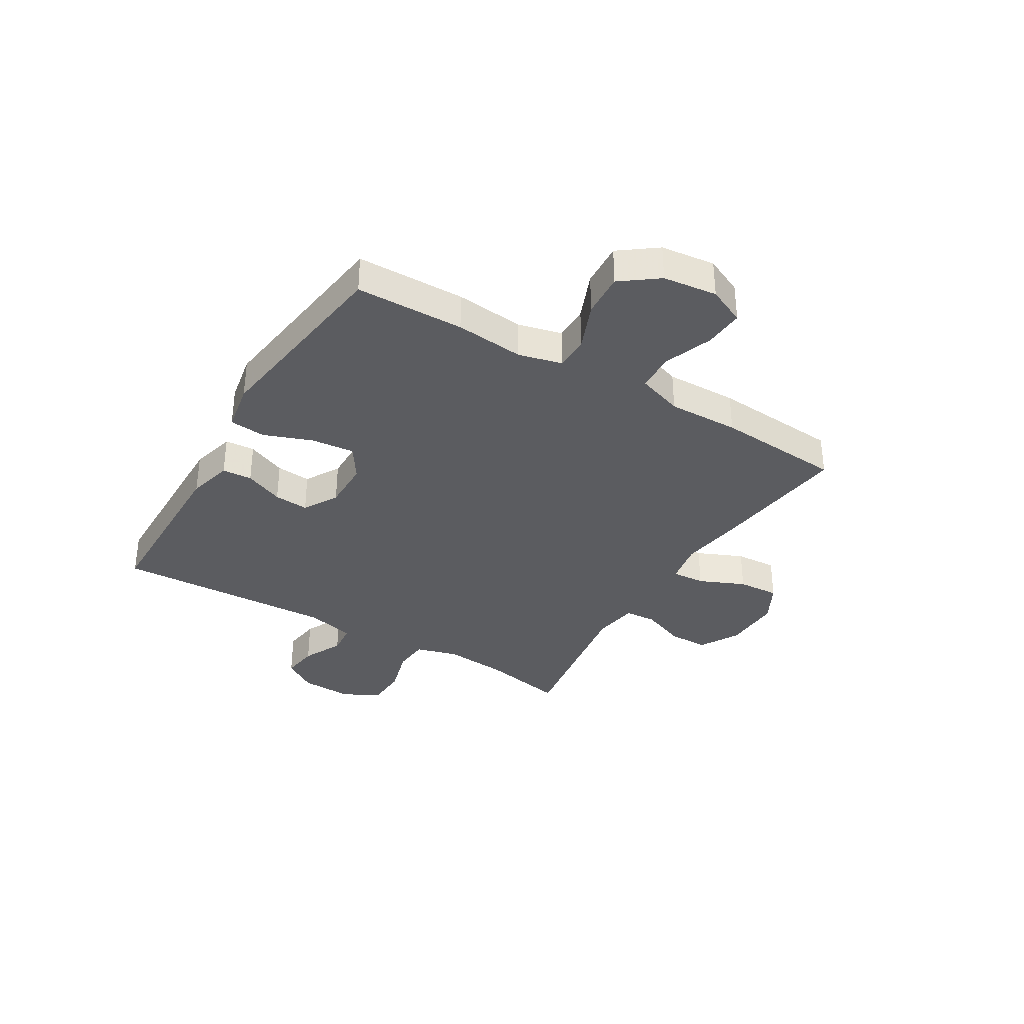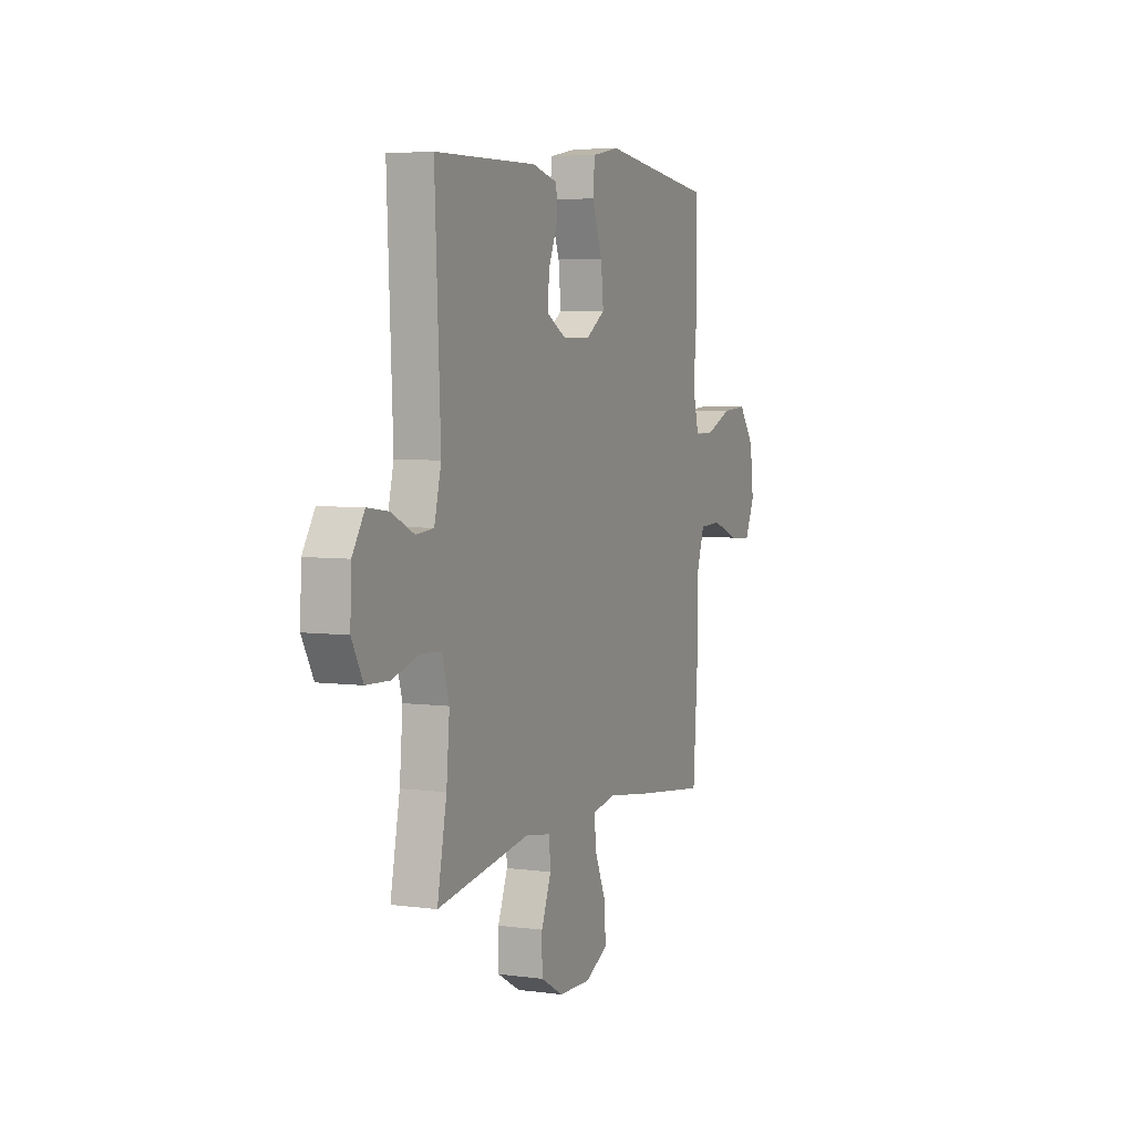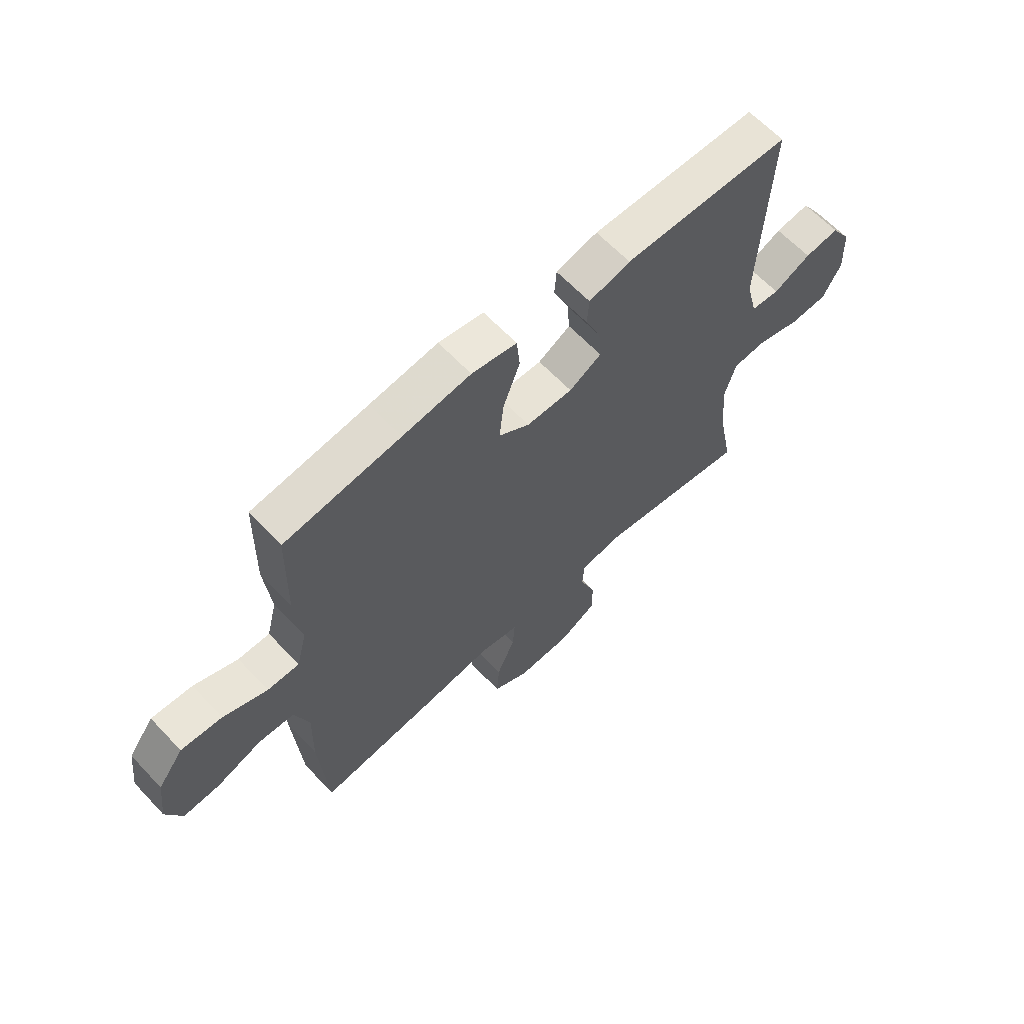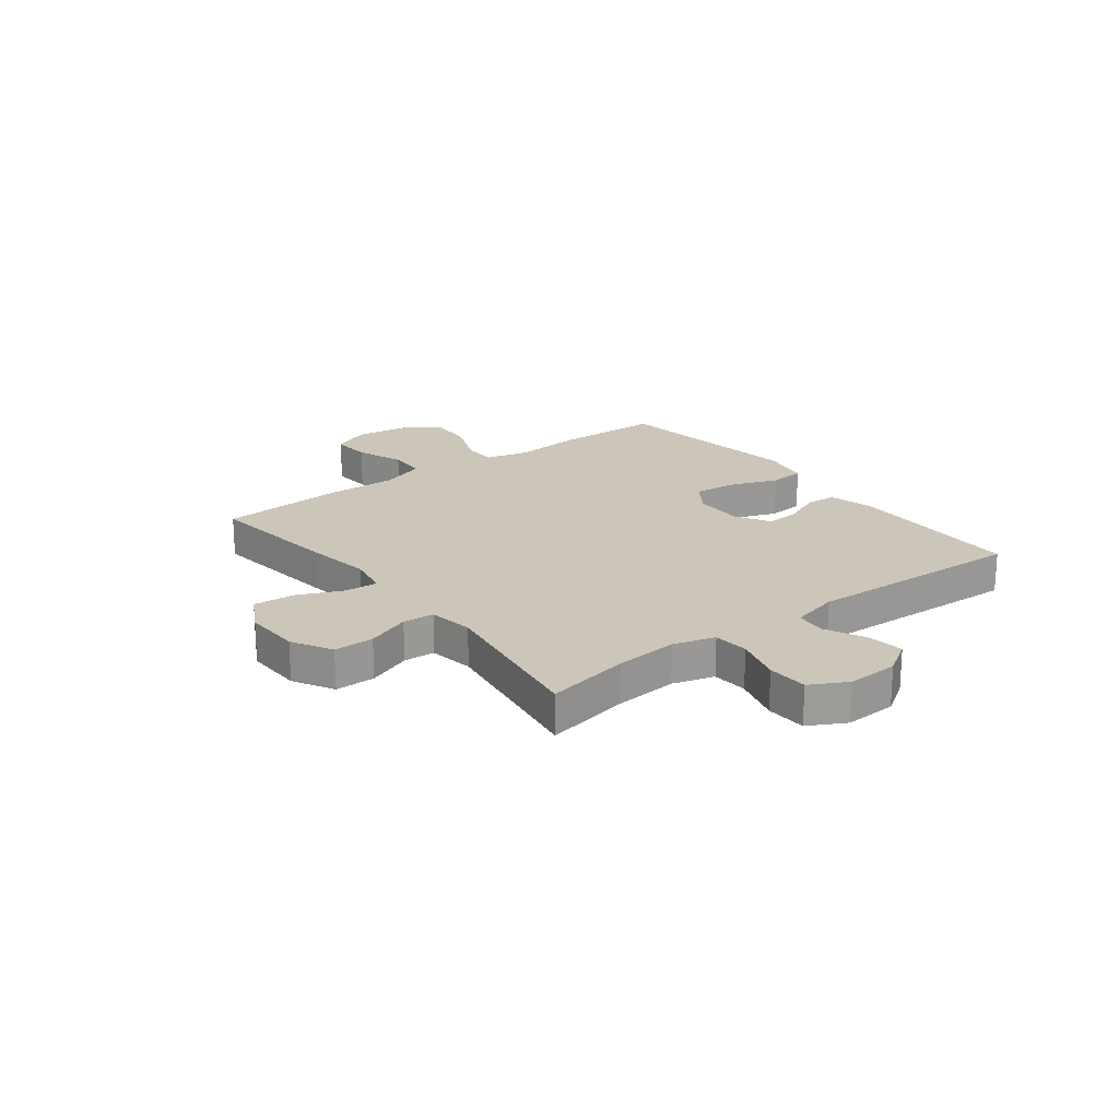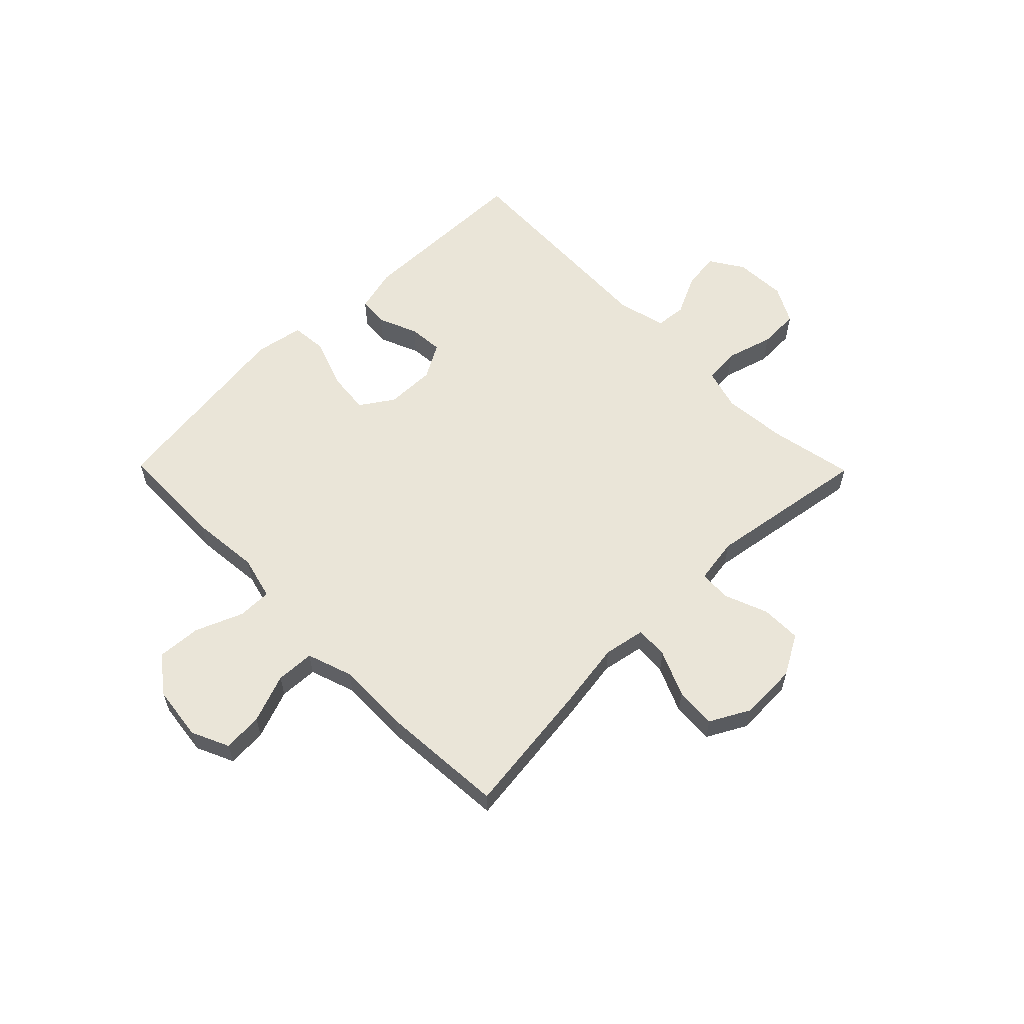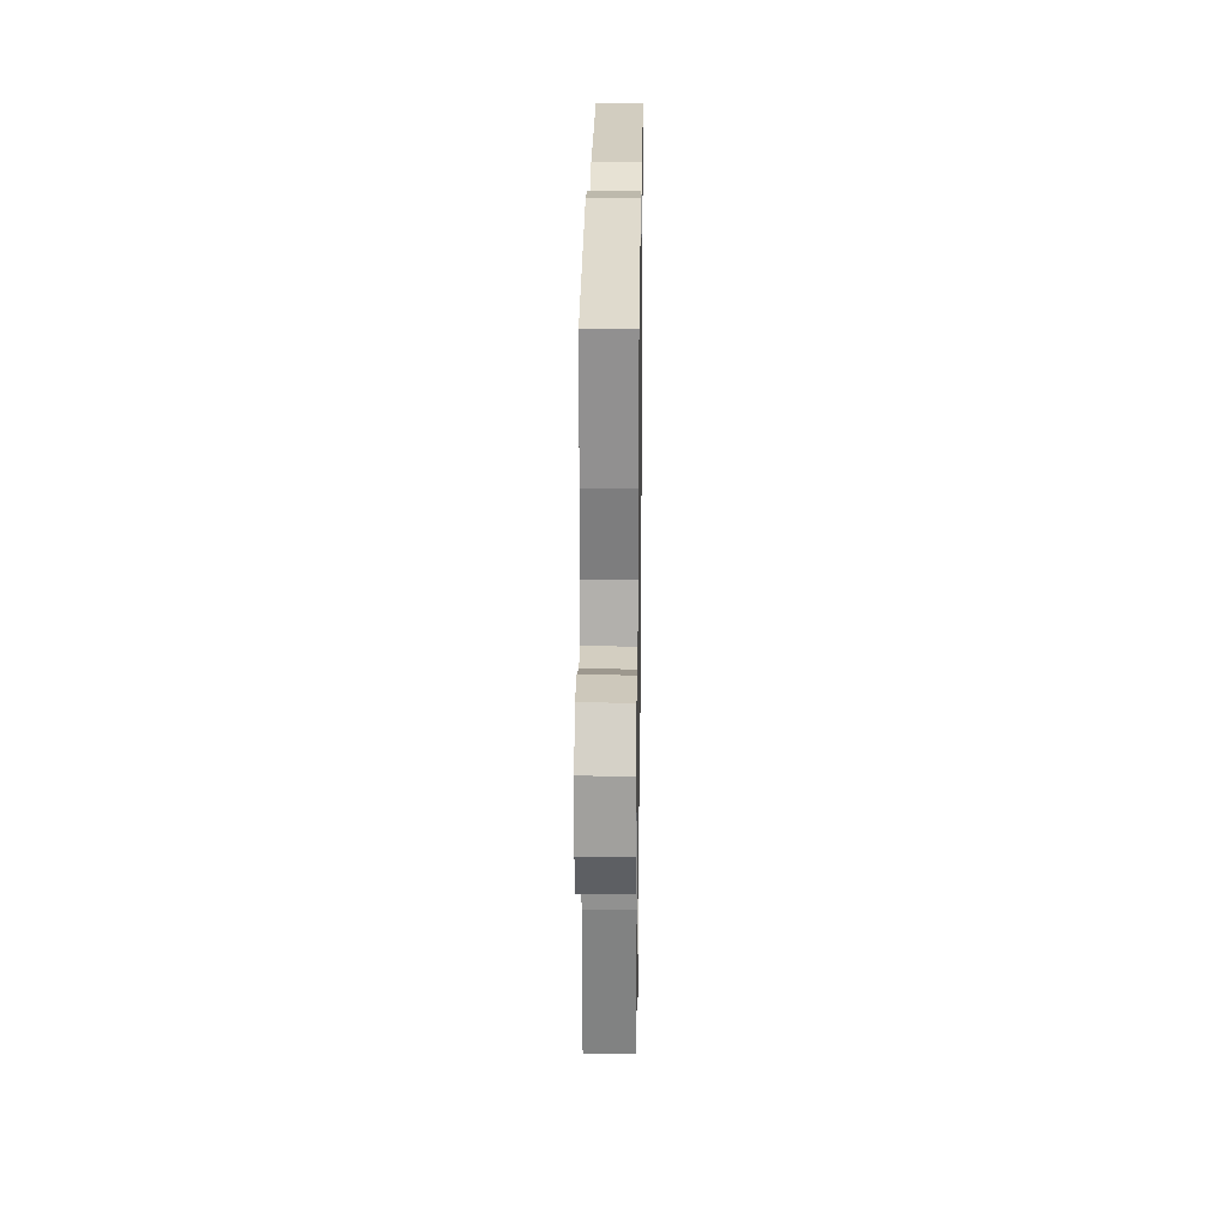
<metadata>
{"format":"obj","ext":"obj","renderer":"f3d","projection":"perspective","resolution":1024,"background":"white","views":[{"elev":-35.1,"azim":59.0,"up":"+Y"},{"elev":5.1,"azim":-67.2,"up":"+Z"},{"elev":63.2,"azim":136.8,"up":"+Z"},{"elev":20.8,"azim":-127.4,"up":"+Y"},{"elev":59.0,"azim":135.5,"up":"+Y"},{"elev":25.3,"azim":90.8,"up":"+Z"}]}
</metadata>
<code>
v 0.5 0.07 -0.5
v 0.252 0.07 -0.469
v 0.132 0.07 -0.451
v 0.056 0.07 -0.465
v 0.06 0.07 -0.525
v 0.096 0.07 -0.608
v 0.101 0.07 -0.683
v 0.03 0.07 -0.721
v -0.075 0.07 -0.718
v -0.148 0.07 -0.677
v -0.148 0.07 -0.604
v -0.117 0.07 -0.524
v -0.121 0.07 -0.467
v -0.203 0.07 -0.454
v -0.5 0.07 -0.5
v -0.47 0.07 -0.347
v -0.46 0.07 -0.232
v -0.482 0.07 -0.156
v -0.547 0.07 -0.151
v -0.633 0.07 -0.176
v -0.707 0.07 -0.173
v -0.743 0.07 -0.106
v -0.739 0.07 -0.012
v -0.7 0.07 0.049
v -0.633 0.07 0.04
v -0.56 0.07 0.005
v -0.504 0.07 0.01
v -0.482 0.07 0.098
v -0.5 0.07 0.5
v -0.175 0.07 0.504
v -0.094 0.07 0.483
v -0.09 0.07 0.429
v -0.12 0.07 0.358
v -0.125 0.07 0.295
v -0.062 0.07 0.259
v 0.028 0.07 0.26
v 0.088 0.07 0.3
v 0.08 0.07 0.378
v 0.047 0.07 0.467
v 0.053 0.07 0.532
v 0.141 0.07 0.548
v 0.274 0.07 0.53
v 0.5 0.07 0.5
v 0.504 0.07 0.303
v 0.492 0.07 0.178
v 0.512 0.07 0.099
v 0.574 0.07 0.099
v 0.66 0.07 0.134
v 0.74 0.07 0.139
v 0.79 0.07 0.072
v 0.802 0.07 -0.026
v 0.771 0.07 -0.094
v 0.699 0.07 -0.089
v 0.611 0.07 -0.056
v 0.541 0.07 -0.059
v 0.513 0.07 -0.142
v 0.516 0.07 -0.271
v 0.5 0 -0.5
v 0.252 0 -0.469
v 0.132 0 -0.451
v 0.056 0 -0.465
v 0.06 0 -0.525
v 0.096 0 -0.608
v 0.101 0 -0.683
v 0.03 0 -0.721
v -0.075 0 -0.718
v -0.148 0 -0.677
v -0.148 0 -0.604
v -0.117 0 -0.524
v -0.121 0 -0.467
v -0.203 0 -0.454
v -0.5 0 -0.5
v -0.47 0 -0.347
v -0.46 0 -0.232
v -0.482 0 -0.156
v -0.547 0 -0.151
v -0.633 0 -0.176
v -0.707 0 -0.173
v -0.743 0 -0.106
v -0.739 0 -0.012
v -0.7 0 0.049
v -0.633 0 0.04
v -0.56 0 0.005
v -0.504 0 0.01
v -0.482 0 0.098
v -0.5 0 0.5
v -0.175 0 0.504
v -0.094 0 0.483
v -0.09 0 0.429
v -0.12 0 0.358
v -0.125 0 0.295
v -0.062 0 0.259
v 0.028 0 0.26
v 0.088 0 0.3
v 0.08 0 0.378
v 0.047 0 0.467
v 0.053 0 0.532
v 0.141 0 0.548
v 0.274 0 0.53
v 0.5 0 0.5
v 0.504 0 0.303
v 0.492 0 0.178
v 0.512 0 0.099
v 0.574 0 0.099
v 0.66 0 0.134
v 0.74 0 0.139
v 0.79 0 0.072
v 0.802 0 -0.026
v 0.771 0 -0.094
v 0.699 0 -0.089
v 0.611 0 -0.056
v 0.541 0 -0.059
v 0.513 0 -0.142
v 0.516 0 -0.271
f 56 57 1 2
f 55 56 2 3
f 51 52 53 54
f 51 54 55
f 50 51 55
f 47 48 49 50
f 46 47 50 55
f 45 46 55 3
f 42 43 44 45
f 38 39 40 41
f 37 38 41 42
f 30 31 32 33
f 28 29 30 33
f 27 28 33 34
f 23 24 25 26
f 23 26 27
f 22 23 27
f 19 20 21 22
f 18 19 22 27
f 17 18 27 34
f 14 15 16
f 13 14 16 17
f 9 10 11 12
f 9 12 13
f 8 9 13
f 5 6 7 8
f 4 5 8 13
f 37 42 45 3
f 13 17 34 35
f 13 35 36
f 13 36 37
f 3 4 13 37
f 59 58 114 113
f 60 59 113 112
f 111 110 109 108
f 112 111 108
f 112 108 107
f 107 106 105 104
f 112 107 104 103
f 60 112 103 102
f 102 101 100 99
f 98 97 96 95
f 99 98 95 94
f 90 89 88 87
f 90 87 86 85
f 91 90 85 84
f 83 82 81 80
f 84 83 80
f 84 80 79
f 79 78 77 76
f 84 79 76 75
f 91 84 75 74
f 73 72 71
f 74 73 71 70
f 69 68 67 66
f 70 69 66
f 70 66 65
f 65 64 63 62
f 70 65 62 61
f 60 102 99 94
f 92 91 74 70
f 93 92 70
f 94 93 70
f 94 70 61 60
f 1 58 59 2
f 2 59 60 3
f 3 60 61 4
f 4 61 62 5
f 5 62 63 6
f 6 63 64 7
f 7 64 65 8
f 8 65 66 9
f 9 66 67 10
f 10 67 68 11
f 11 68 69 12
f 12 69 70 13
f 13 70 71 14
f 14 71 72 15
f 15 72 73 16
f 16 73 74 17
f 17 74 75 18
f 18 75 76 19
f 19 76 77 20
f 20 77 78 21
f 21 78 79 22
f 22 79 80 23
f 23 80 81 24
f 24 81 82 25
f 25 82 83 26
f 26 83 84 27
f 27 84 85 28
f 28 85 86 29
f 29 86 87 30
f 30 87 88 31
f 31 88 89 32
f 32 89 90 33
f 33 90 91 34
f 34 91 92 35
f 35 92 93 36
f 36 93 94 37
f 37 94 95 38
f 38 95 96 39
f 39 96 97 40
f 40 97 98 41
f 41 98 99 42
f 42 99 100 43
f 43 100 101 44
f 44 101 102 45
f 45 102 103 46
f 46 103 104 47
f 47 104 105 48
f 48 105 106 49
f 49 106 107 50
f 50 107 108 51
f 51 108 109 52
f 52 109 110 53
f 53 110 111 54
f 54 111 112 55
f 55 112 113 56
f 56 113 114 57
f 57 114 58 1

</code>
